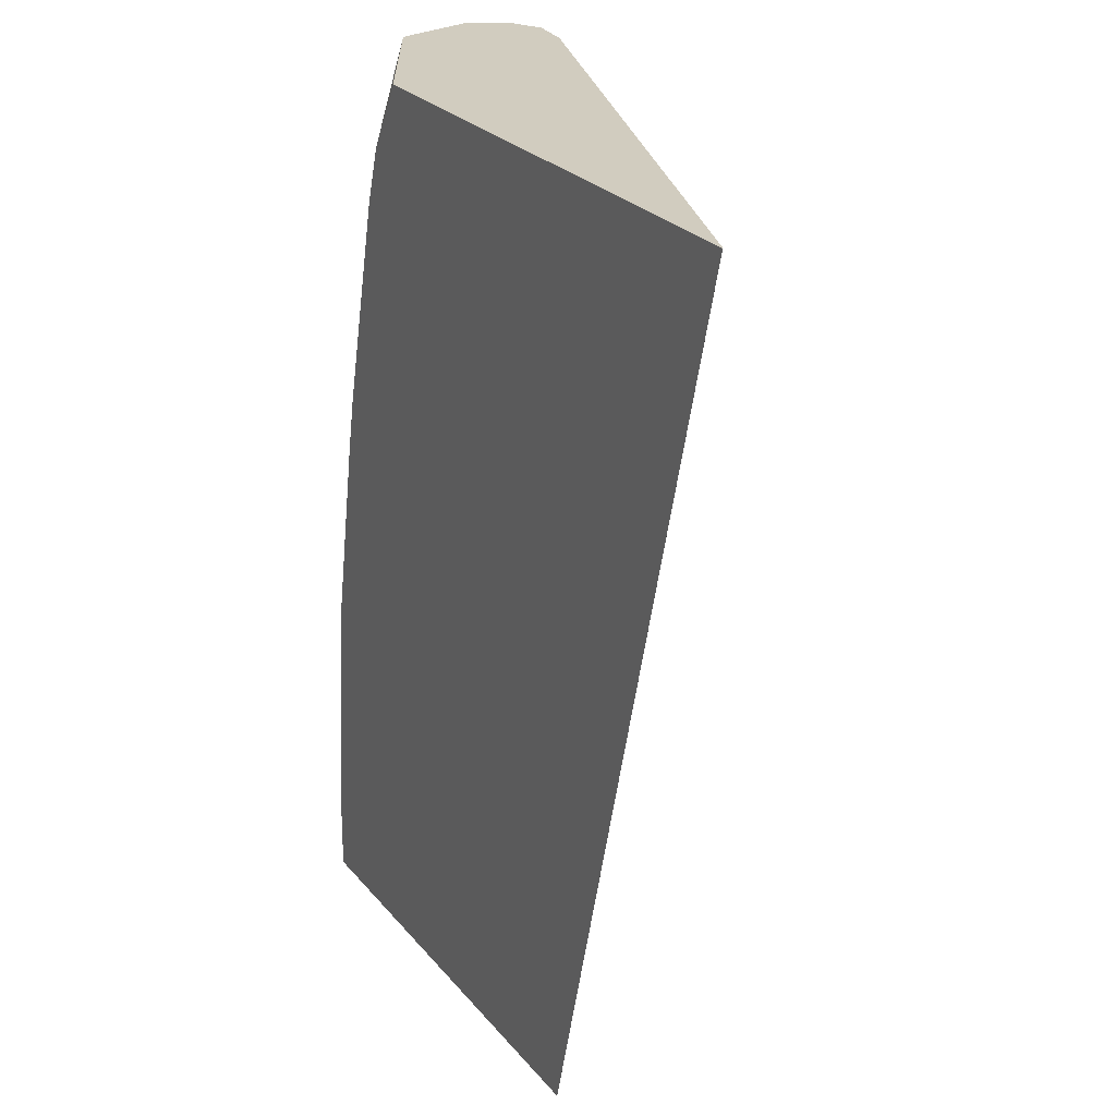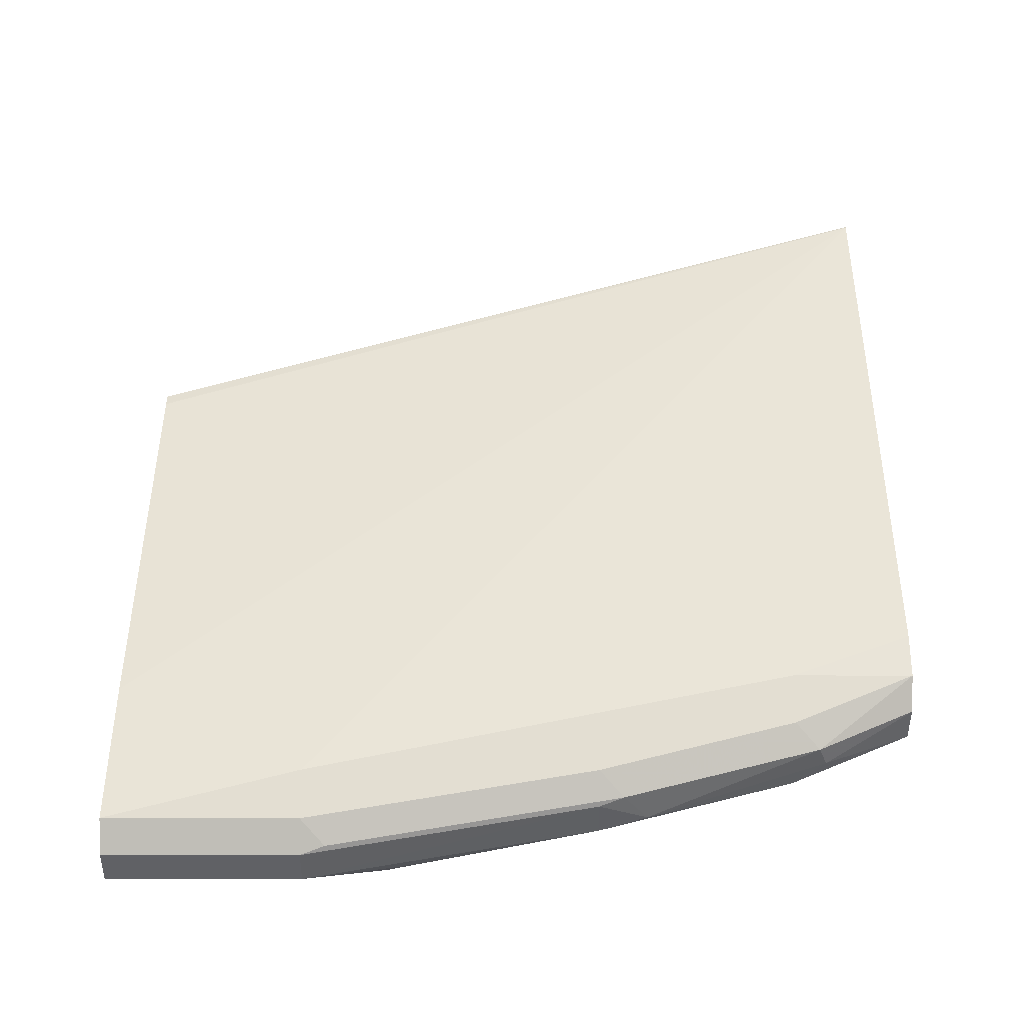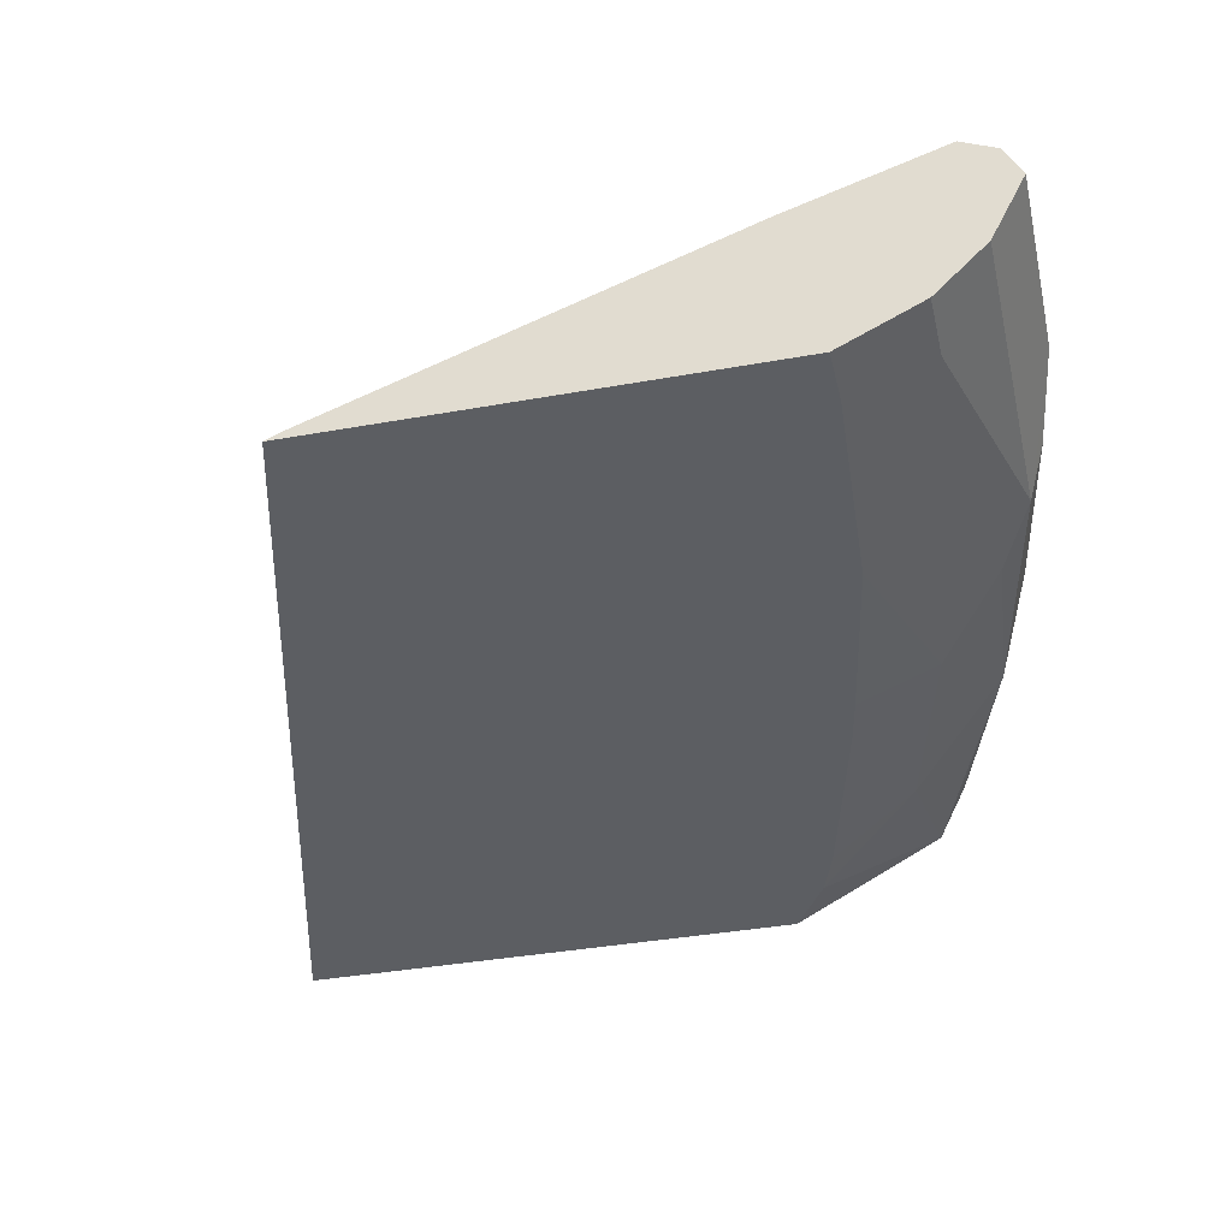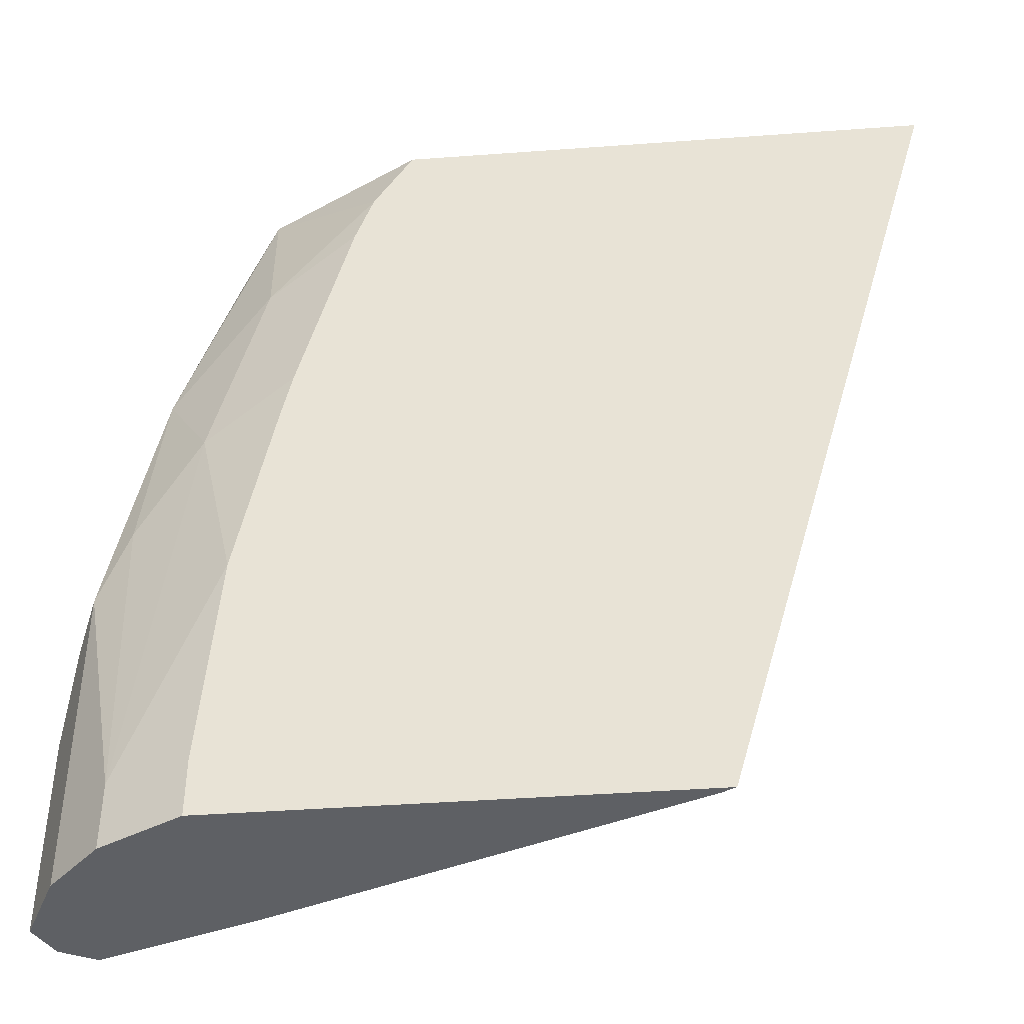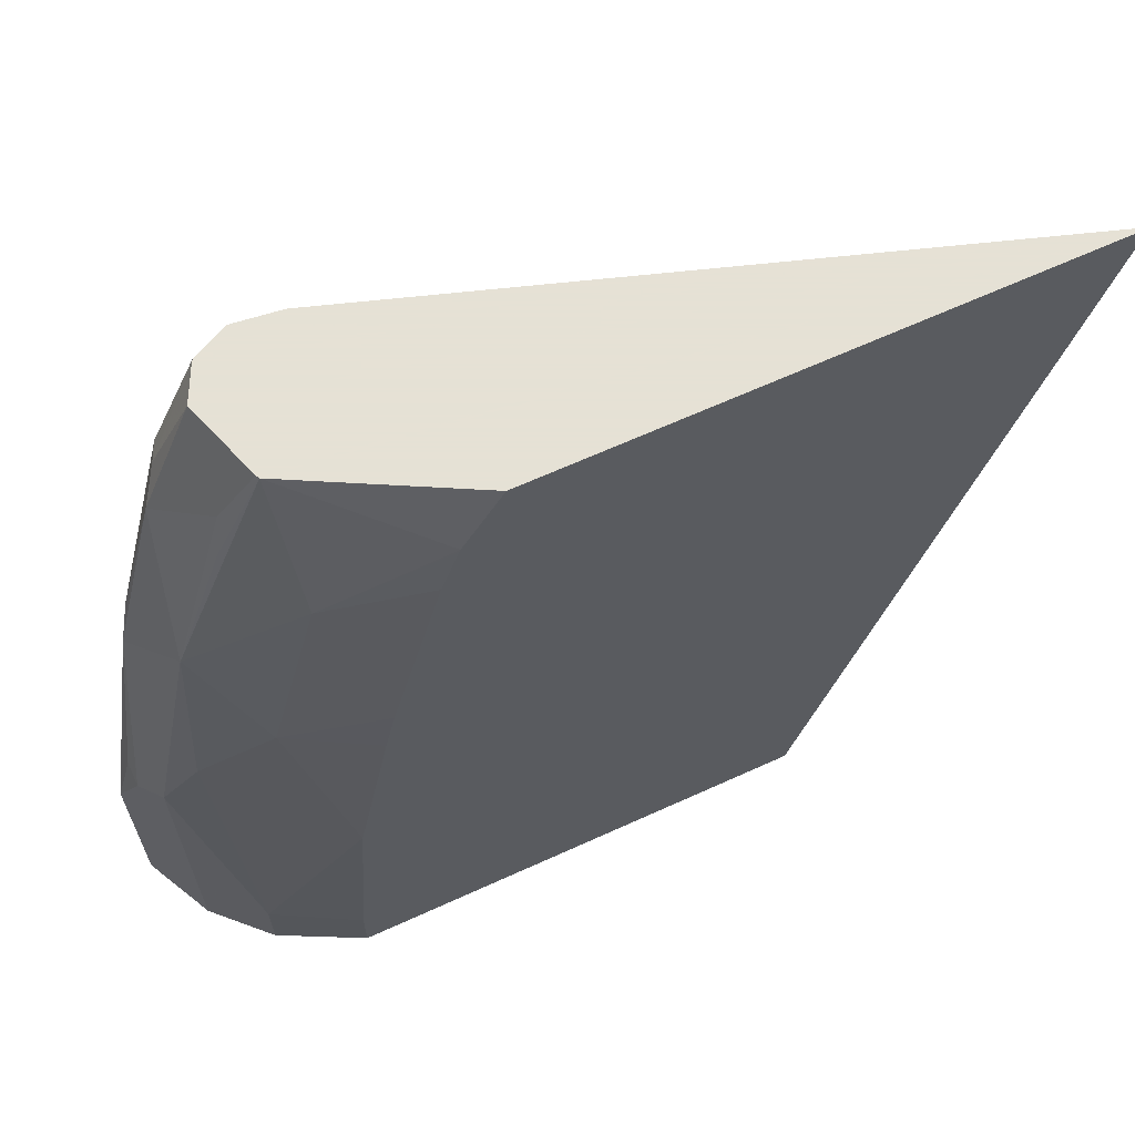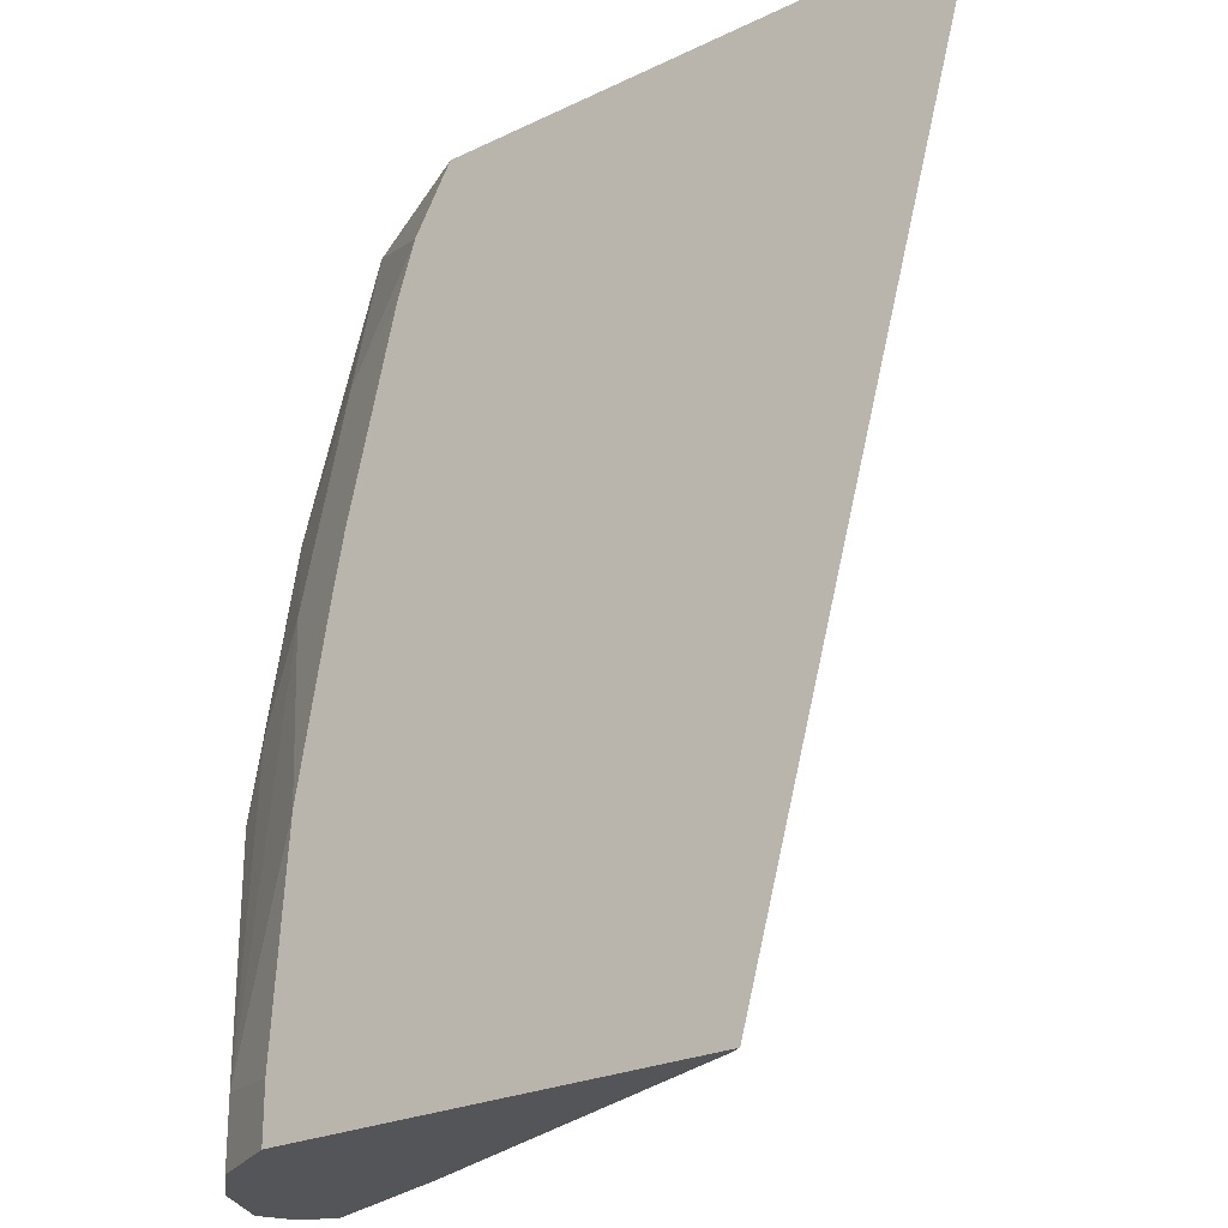
<metadata>
{"format":"obj","ext":"obj","renderer":"f3d","projection":"perspective","resolution":1024,"background":"white","views":[{"elev":23.8,"azim":61.7,"up":"+Z"},{"elev":67.7,"azim":-89.9,"up":"+Y"},{"elev":-37.7,"azim":-167.0,"up":"+Y"},{"elev":-42.8,"azim":5.0,"up":"+Z"},{"elev":64.9,"azim":-24.7,"up":"+Z"},{"elev":-24.4,"azim":38.4,"up":"+Z"}]}
</metadata>
<code>
v -0.6945 -0.3114 0.0002985
v -0.6992 -0.309 0.0002985
v -0.5992 -0.3111 0.3384
v -0.5987 -0.3114 0.3384
v -0.8798 -0.3114 0.0002985
v -0.6998 -0.3087 0.0002985
v -0.8645 -0.247 0.0002985
v -0.9056 -0.2264 0.08236
v -0.8462 -0.2287 0.3384
v -0.8117 -0.3114 0.3384
v -0.8798 -0.3114 0.02326
v -0.9125 -0.295 0.0002985
v -0.9262 -0.2264 0.0002985
v -0.8645 -0.2264 0.2882
v -0.8645 -0.2264 0.3384
v -0.8271 -0.3114 0.3125
v -0.8748 -0.2779 0.3384
v -0.8734 -0.3114 0.1119
v -0.9125 -0.295 0.02747
v -0.9331 -0.2744 0.0002985
v -0.9264 -0.2265 0.0002985
v -0.9262 -0.2264 0.08236
v -0.885 -0.2264 0.2882
v -0.8953 -0.2316 0.2984
v -0.8705 -0.2294 0.3384
v -0.8275 -0.3114 0.3114
v -0.8713 -0.295 0.2744
v -0.8754 -0.2766 0.3384
v -0.8885 -0.271 0.3121
v -0.8919 -0.2744 0.295
v -0.9125 -0.2744 0.2333
v -0.8592 -0.3114 0.1879
v -0.8919 -0.295 0.1921
v -0.9194 -0.2813 0.1578
v -0.9331 -0.2744 0.1304
v -0.9468 -0.247 0.0002985
v -0.9399 -0.2333 0.0002985
v -0.9399 -0.2333 0.08236
v -0.9365 -0.2316 0.09265
v -0.9056 -0.2264 0.2058
v -0.9159 -0.2316 0.2161
v -0.9211 -0.2444 0.2264
v -0.8988 -0.2401 0.3019
v -0.8782 -0.2333 0.3384
v -0.8344 -0.3114 0.2908
v -0.885 -0.247 0.3384
v -0.9056 -0.247 0.2882
v -0.9262 -0.247 0.2058
v -0.855 -0.3114 0.2085
v -0.9399 -0.2607 0.1166
v -0.9468 -0.247 0.08236
v -0.94 -0.2335 0.0002985
v -0.9194 -0.2333 0.2058
v -0.9399 -0.2539 0.1235
f 27 49 45
f 23 41 24
f 24 41 42
f 24 42 43
f 24 43 44
f 27 31 33
f 26 27 45
f 27 33 49
f 23 40 41
f 24 44 25
f 22 41 40
f 18 33 19
f 22 38 39
f 21 38 22
f 21 37 38
f 20 51 36
f 20 35 51
f 19 34 35
f 19 33 34
f 18 32 33
f 17 31 27
f 17 30 31
f 28 46 29
f 22 39 41
f 29 46 47
f 43 47 46
f 29 31 30
f 17 29 30
f 48 54 50
f 48 51 54
f 48 53 51
f 43 46 44
f 42 48 47
f 42 53 48
f 42 47 43
f 41 53 42
f 38 41 39
f 38 53 41
f 38 51 53
f 38 52 51
f 37 52 38
f 36 51 52
f 35 50 51
f 35 48 50
f 32 49 33
f 31 47 48
f 31 34 33
f 31 35 34
f 31 48 35
f 50 54 51
f 29 47 31
f 17 28 29
f 3 6 7
f 16 17 27
f 2 6 3
f 1 6 2
f 1 7 6
f 1 13 7
f 1 21 13
f 1 37 21
f 1 52 37
f 1 36 52
f 1 20 36
f 1 12 20
f 3 7 8
f 1 11 5
f 1 32 18
f 1 49 32
f 1 45 49
f 1 26 45
f 1 16 26
f 1 10 16
f 1 4 10
f 1 3 4
f 1 2 3
f 16 27 26
f 1 18 11
f 3 8 9
f 1 5 12
f 3 15 25
f 3 9 15
f 15 24 25
f 15 23 24
f 13 21 22
f 12 35 20
f 12 19 35
f 11 18 19
f 9 14 15
f 8 14 9
f 8 15 14
f 8 23 15
f 8 40 23
f 10 17 16
f 8 22 40
f 3 44 46
f 3 46 28
f 3 28 17
f 3 17 10
f 3 10 4
f 3 25 44
f 5 19 12
f 7 13 8
f 8 13 22
f 5 11 19

</code>
